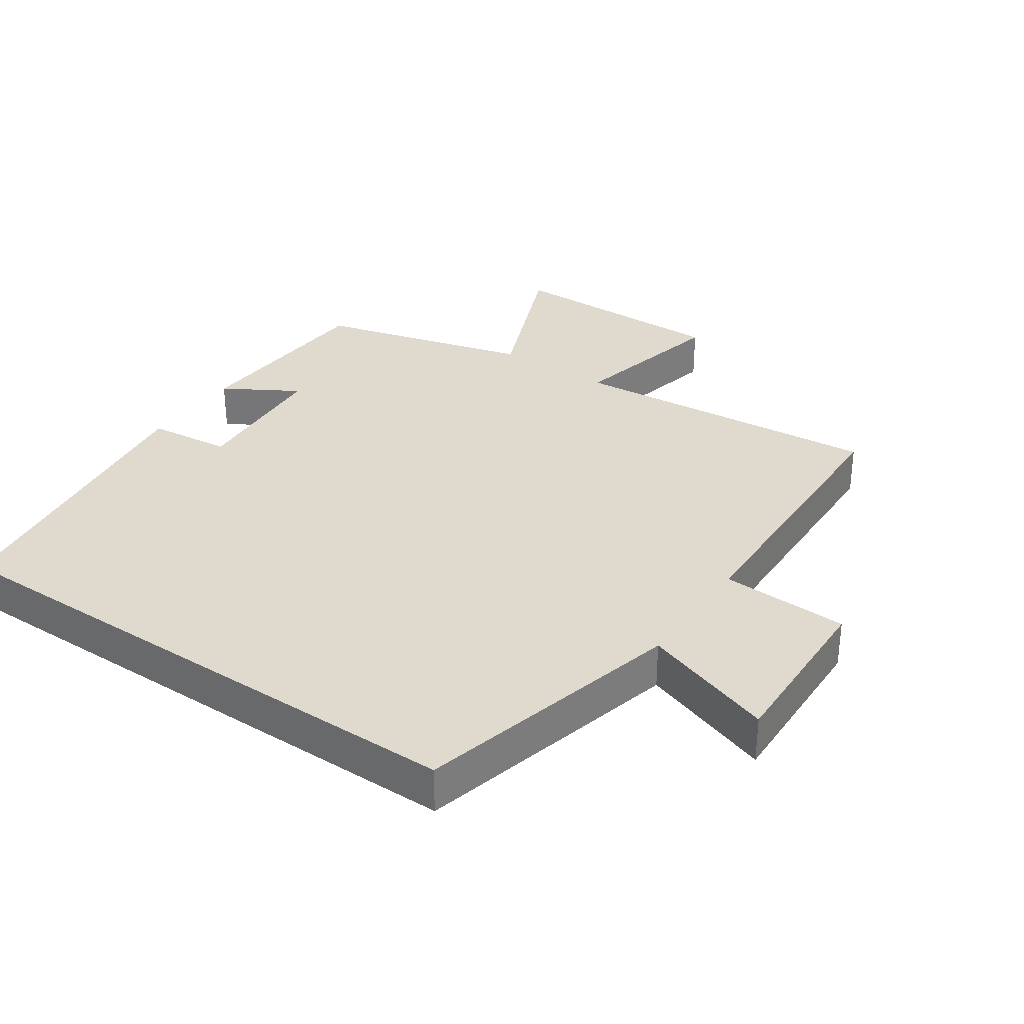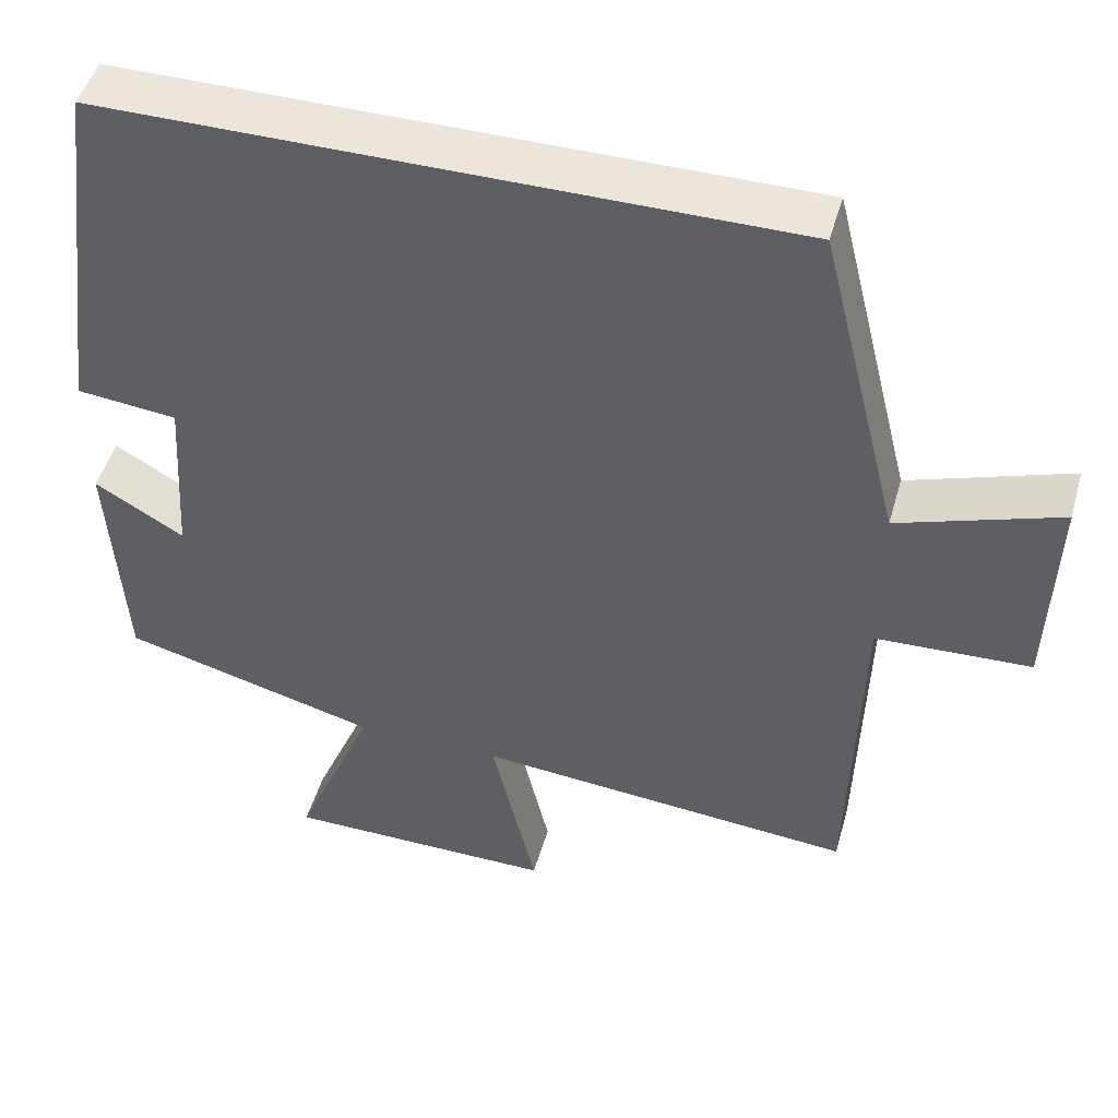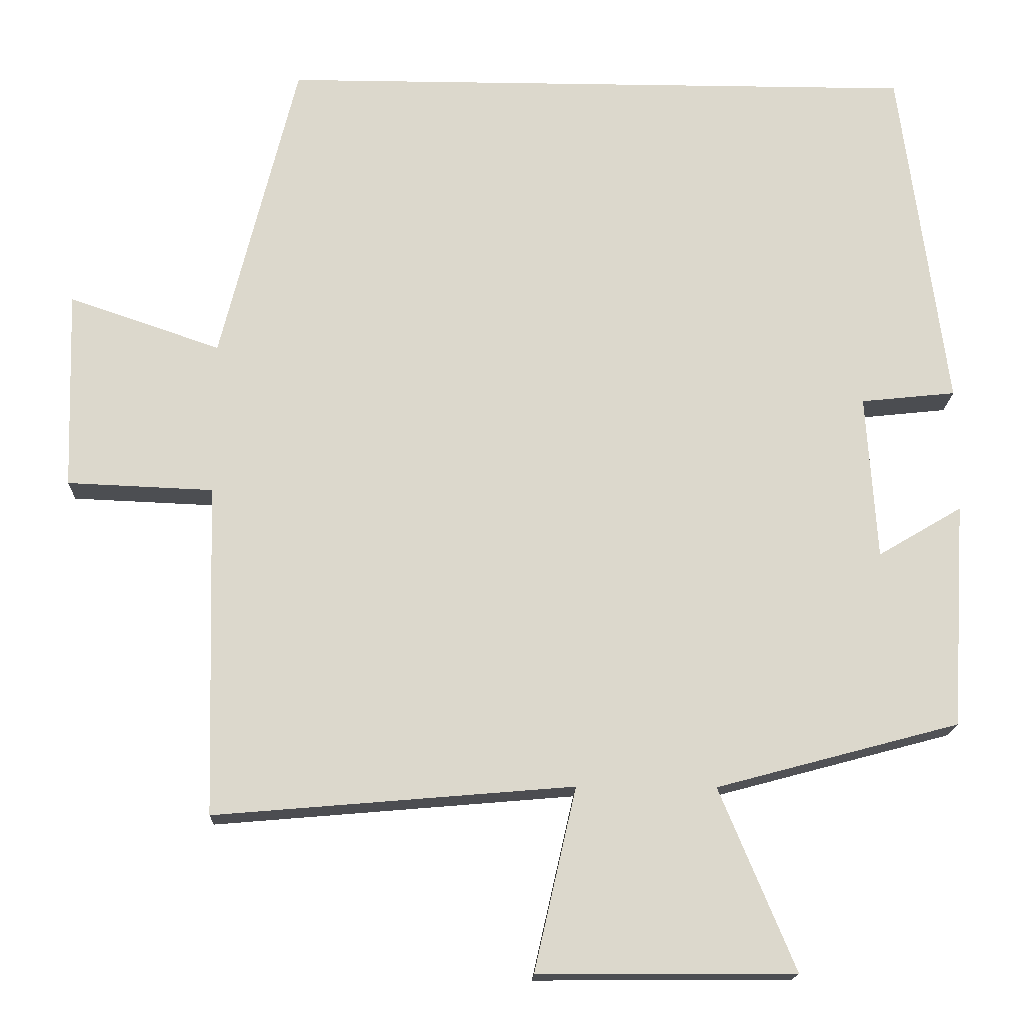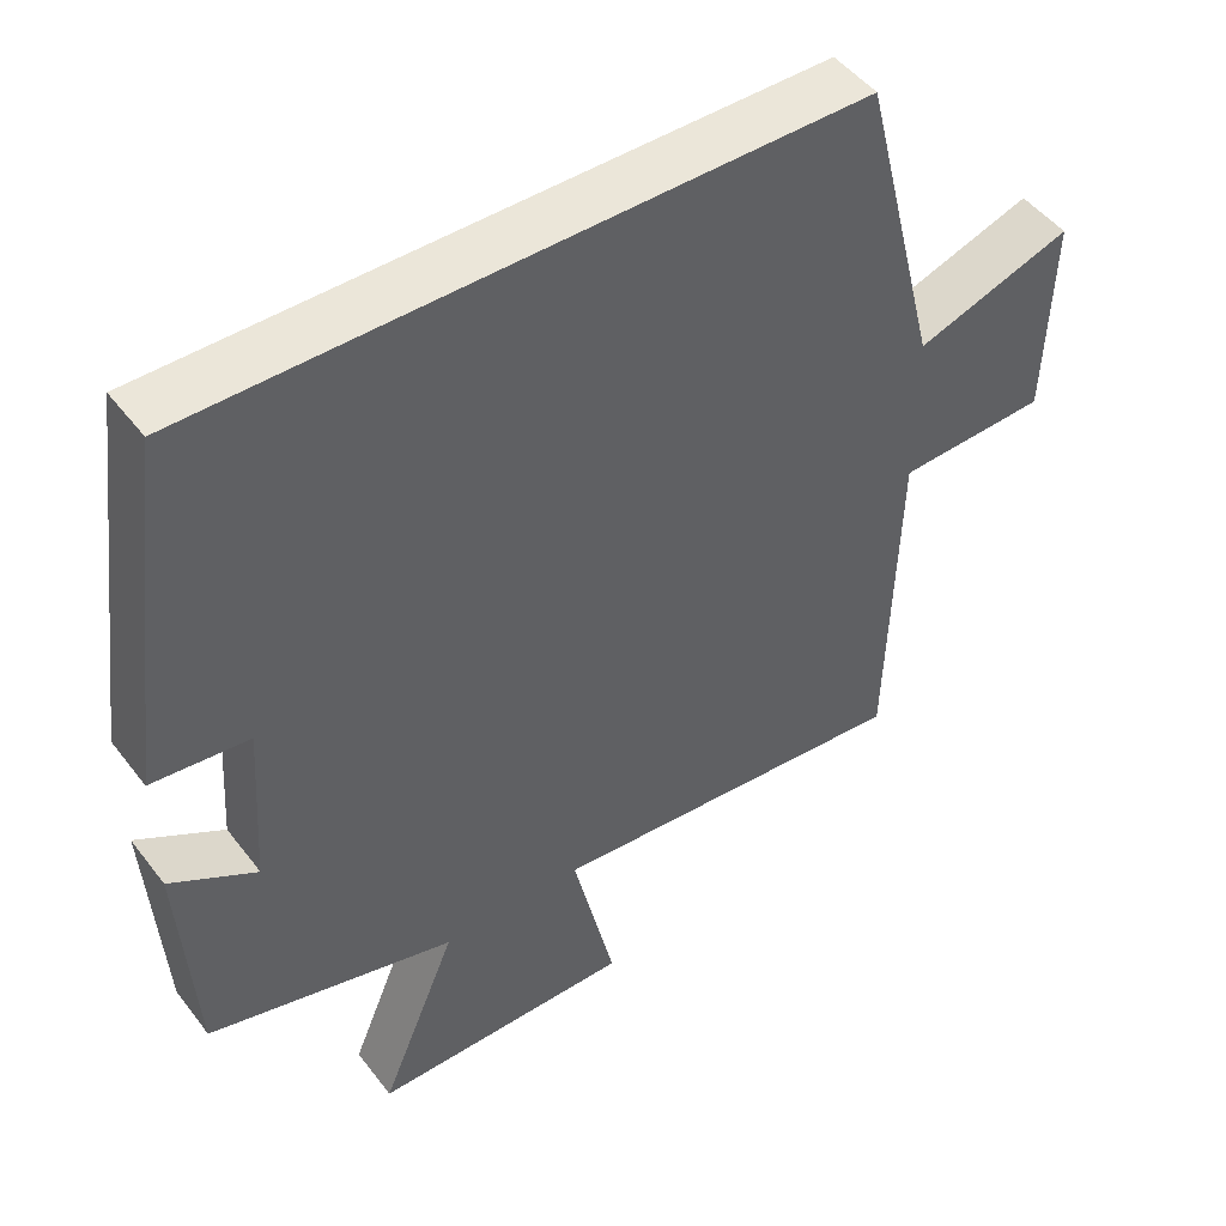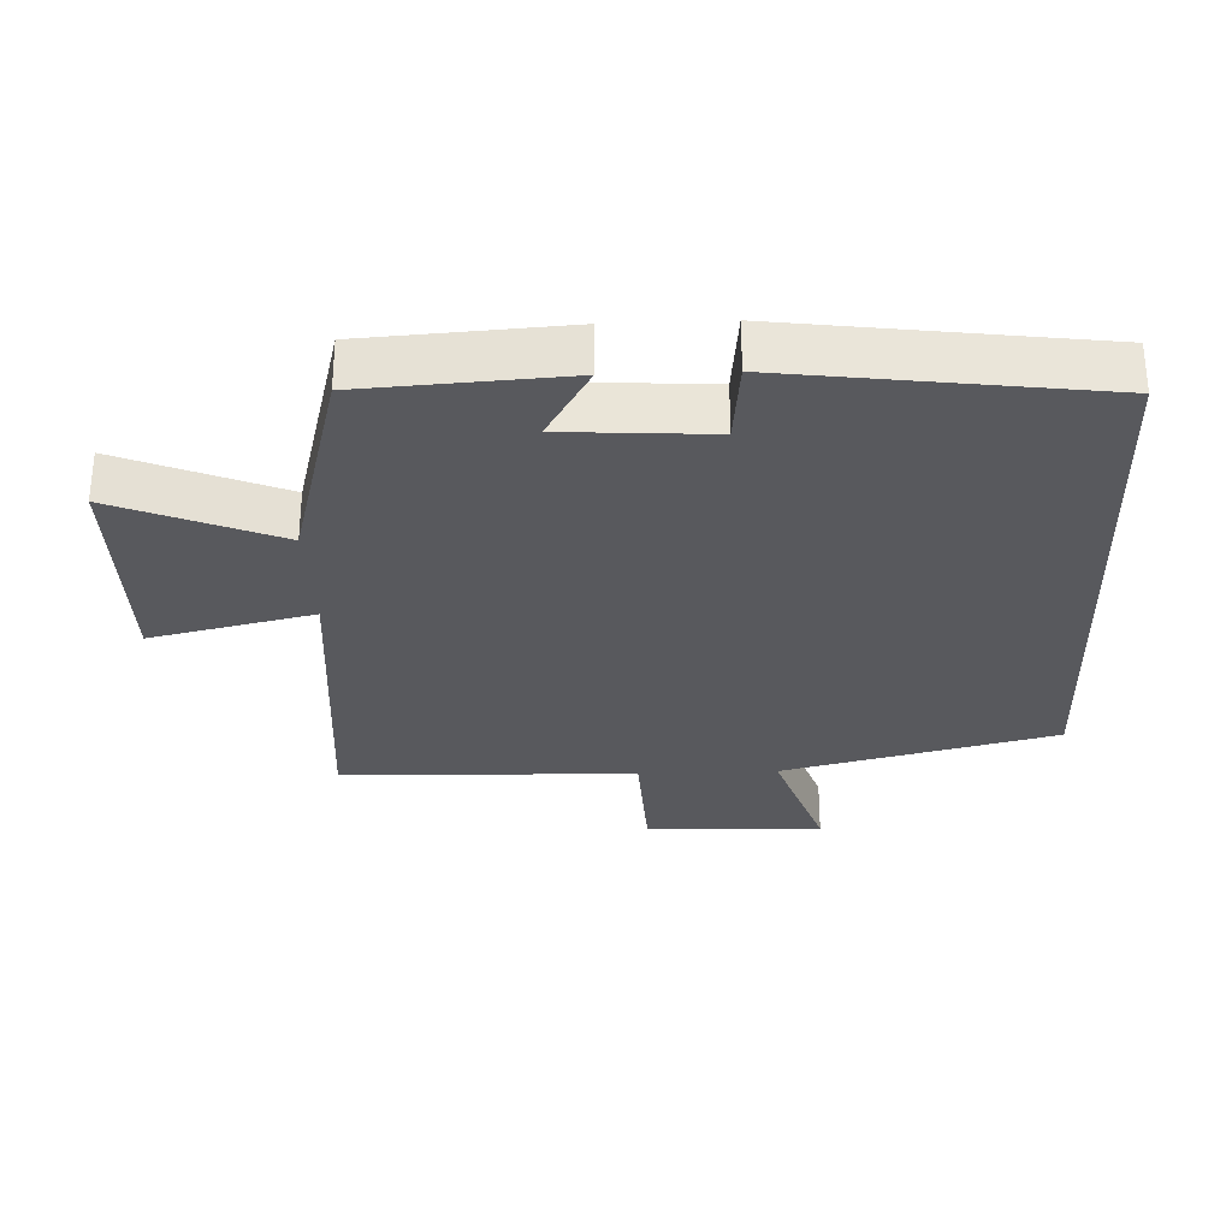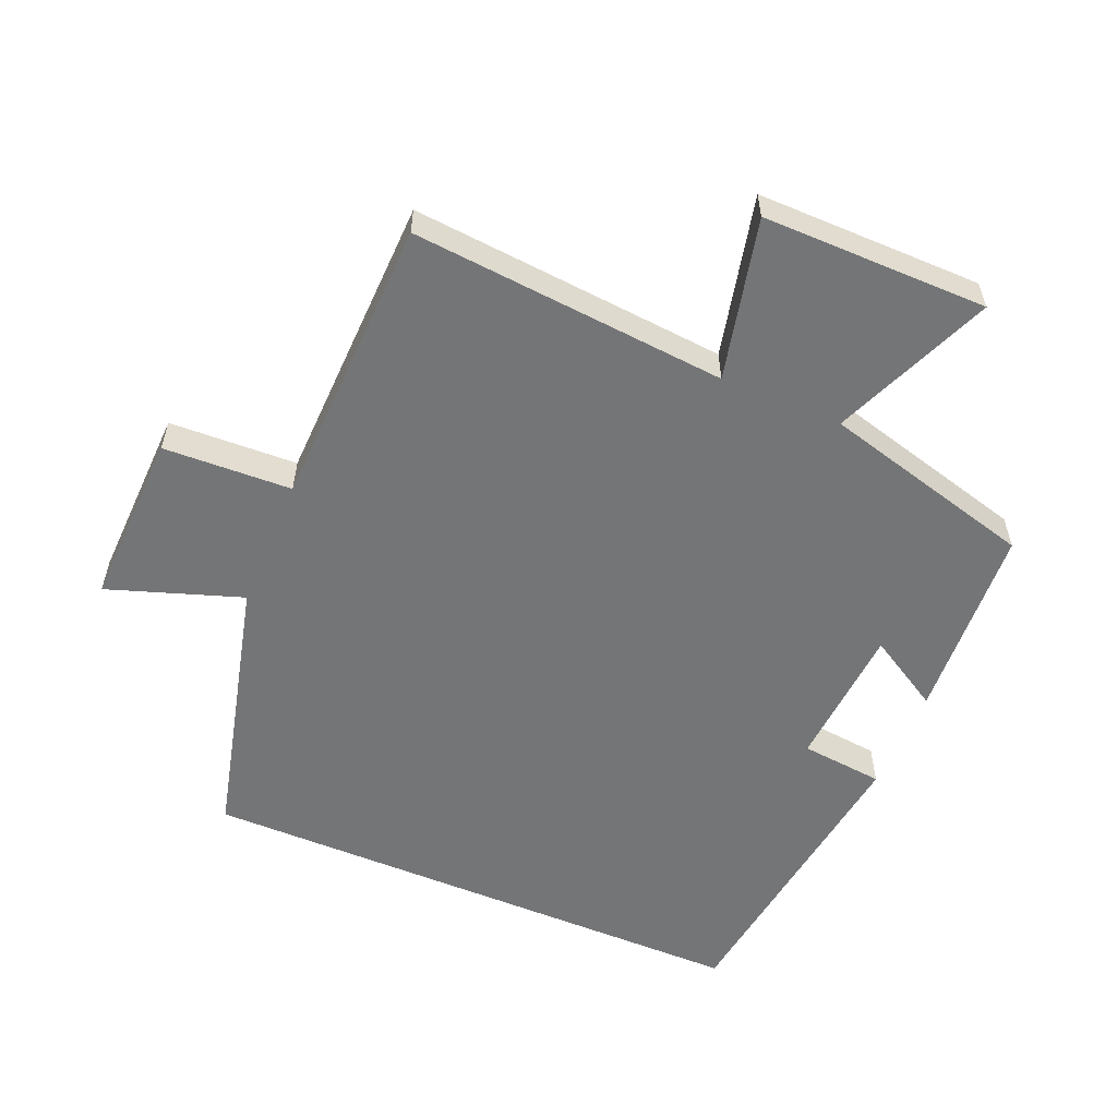
<metadata>
{"format":"obj","ext":"obj","renderer":"f3d","projection":"perspective","resolution":1024,"background":"white","views":[{"elev":32.6,"azim":34.4,"up":"+Y"},{"elev":47.9,"azim":15.7,"up":"+Z"},{"elev":-16.9,"azim":178.2,"up":"+Z"},{"elev":48.3,"azim":-35.6,"up":"+Z"},{"elev":-29.8,"azim":-87.7,"up":"+Y"},{"elev":-56.4,"azim":157.1,"up":"+Y"}]}
</metadata>
<code>
v -0.482 0.07 -0.415
v -0.5 0.07 -0.12
v -0.39 0.07 -0.185
v -0.376 0.07 0.031
v -0.5 0.07 0.044
v -0.439 0.07 0.5
v 0.4 0.07 0.5
v 0.5 0.07 0.098
v 0.699 0.07 0.166
v 0.691 0.07 -0.096
v 0.5 0.07 -0.104
v 0.488 0.07 -0.54
v 0.018 0.07 -0.5
v 0.073 0.07 -0.74
v -0.263 0.07 -0.738
v -0.164 0.07 -0.5
v -0.482 0 -0.415
v -0.5 0 -0.12
v -0.39 0 -0.185
v -0.376 0 0.031
v -0.5 0 0.044
v -0.439 0 0.5
v 0.4 0 0.5
v 0.5 0 0.098
v 0.699 0 0.166
v 0.691 0 -0.096
v 0.5 0 -0.104
v 0.488 0 -0.54
v 0.018 0 -0.5
v 0.073 0 -0.74
v -0.263 0 -0.738
v -0.164 0 -0.5
f 13 14 15 16
f 1 2 3
f 16 1 3
f 13 16 3
f 13 3 4
f 12 13 4
f 11 12 4
f 8 9 10 11
f 8 11 4
f 6 7 8
f 5 6 8
f 4 5 8
f 32 31 30 29
f 19 18 17
f 19 17 32
f 19 32 29
f 20 19 29
f 20 29 28
f 20 28 27
f 27 26 25 24
f 20 27 24
f 24 23 22
f 24 22 21
f 24 21 20
f 1 17 18 2
f 2 18 19 3
f 3 19 20 4
f 4 20 21 5
f 5 21 22 6
f 6 22 23 7
f 7 23 24 8
f 8 24 25 9
f 9 25 26 10
f 10 26 27 11
f 11 27 28 12
f 12 28 29 13
f 13 29 30 14
f 14 30 31 15
f 15 31 32 16
f 16 32 17 1

</code>
